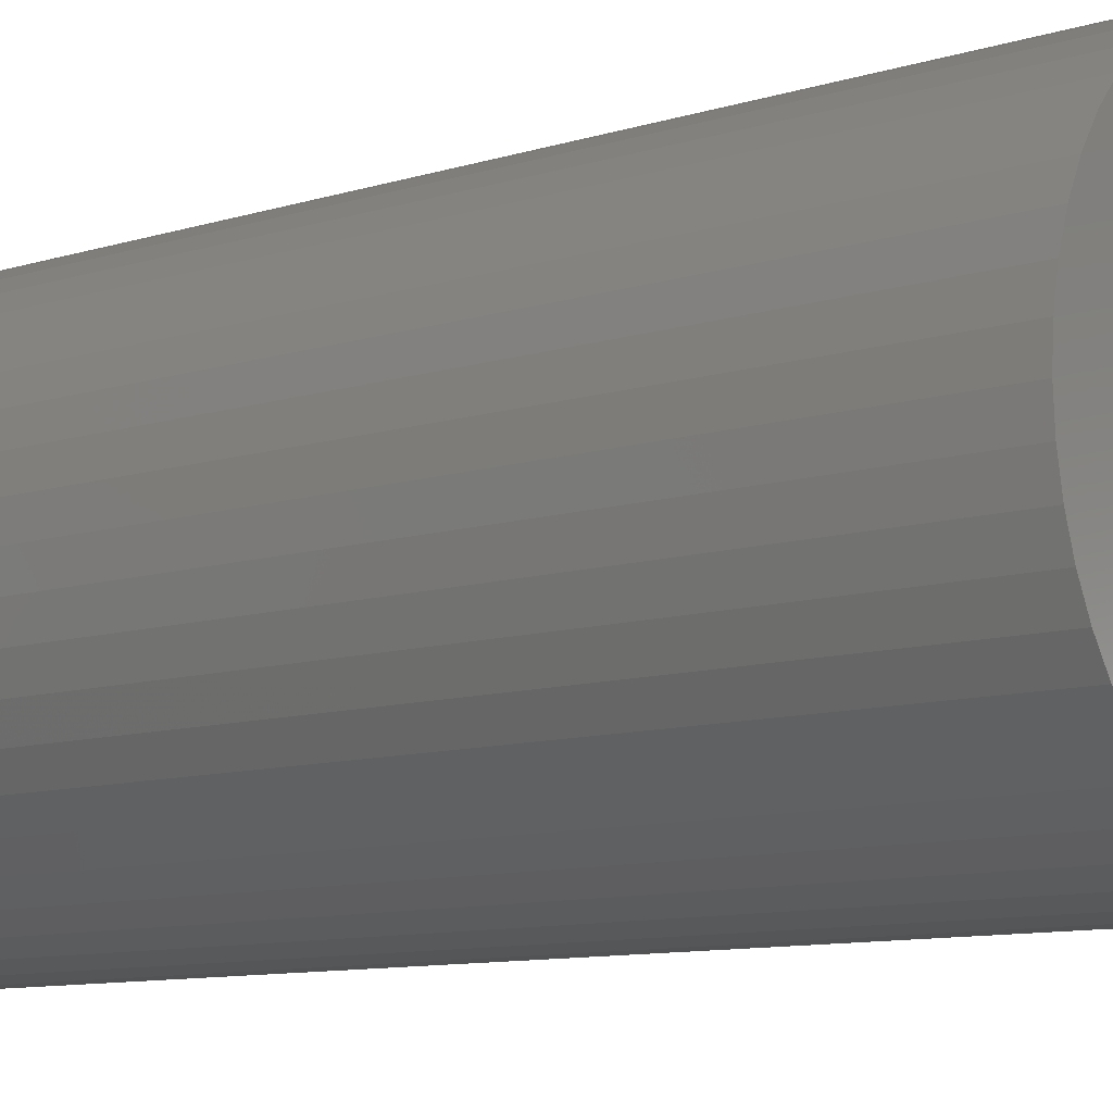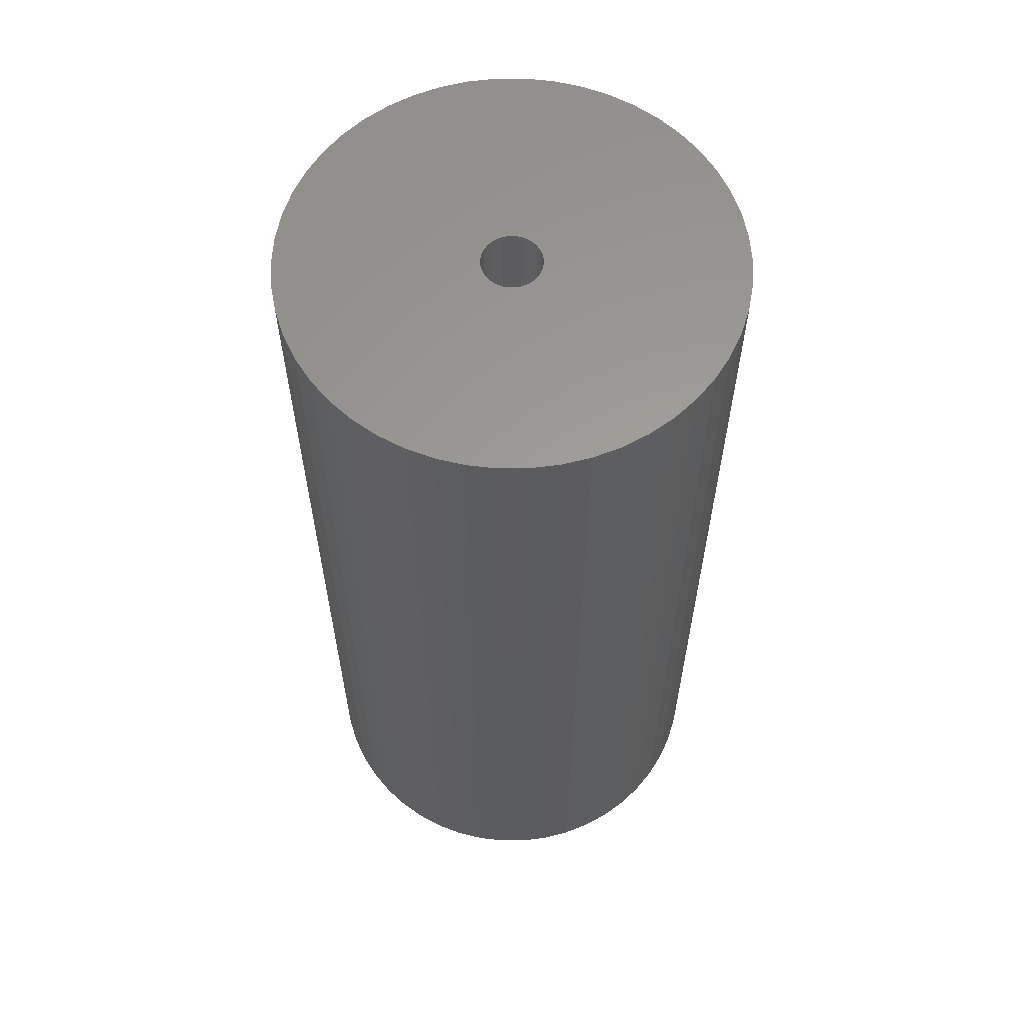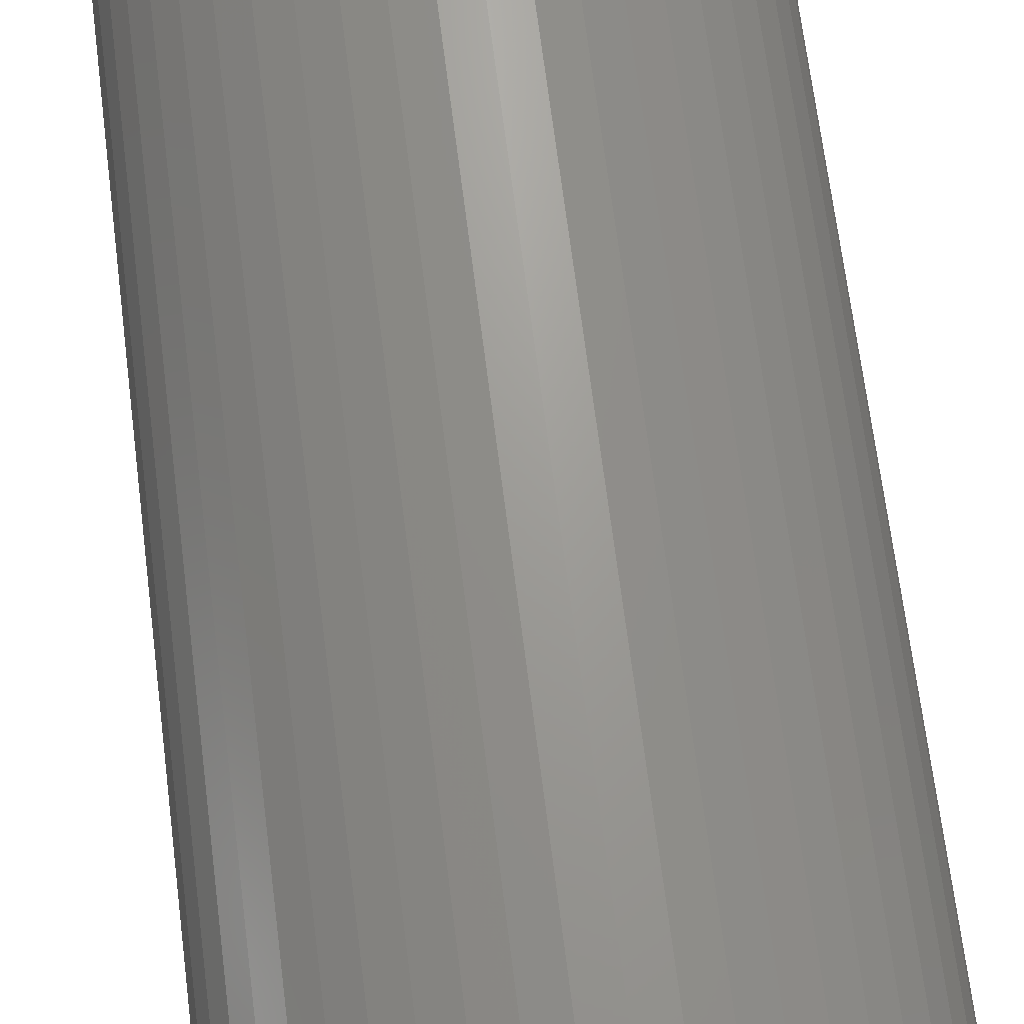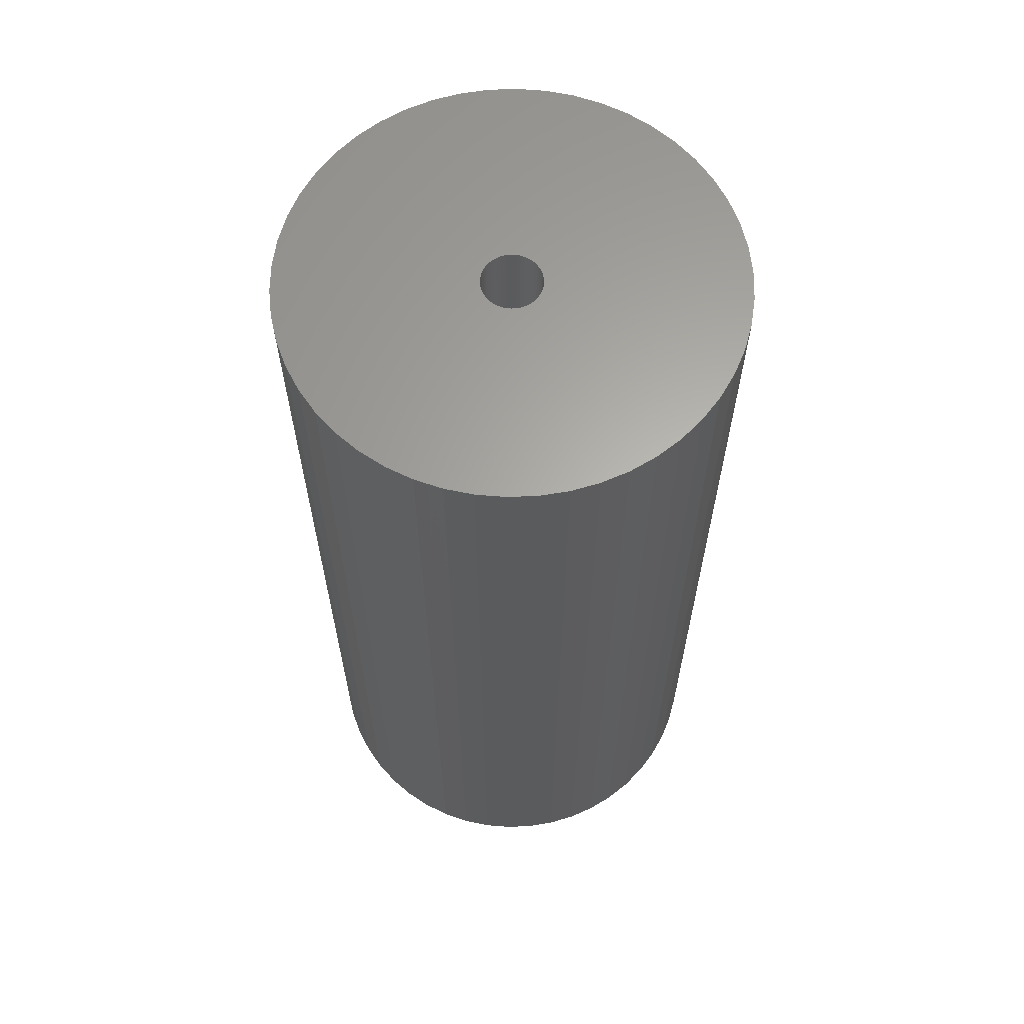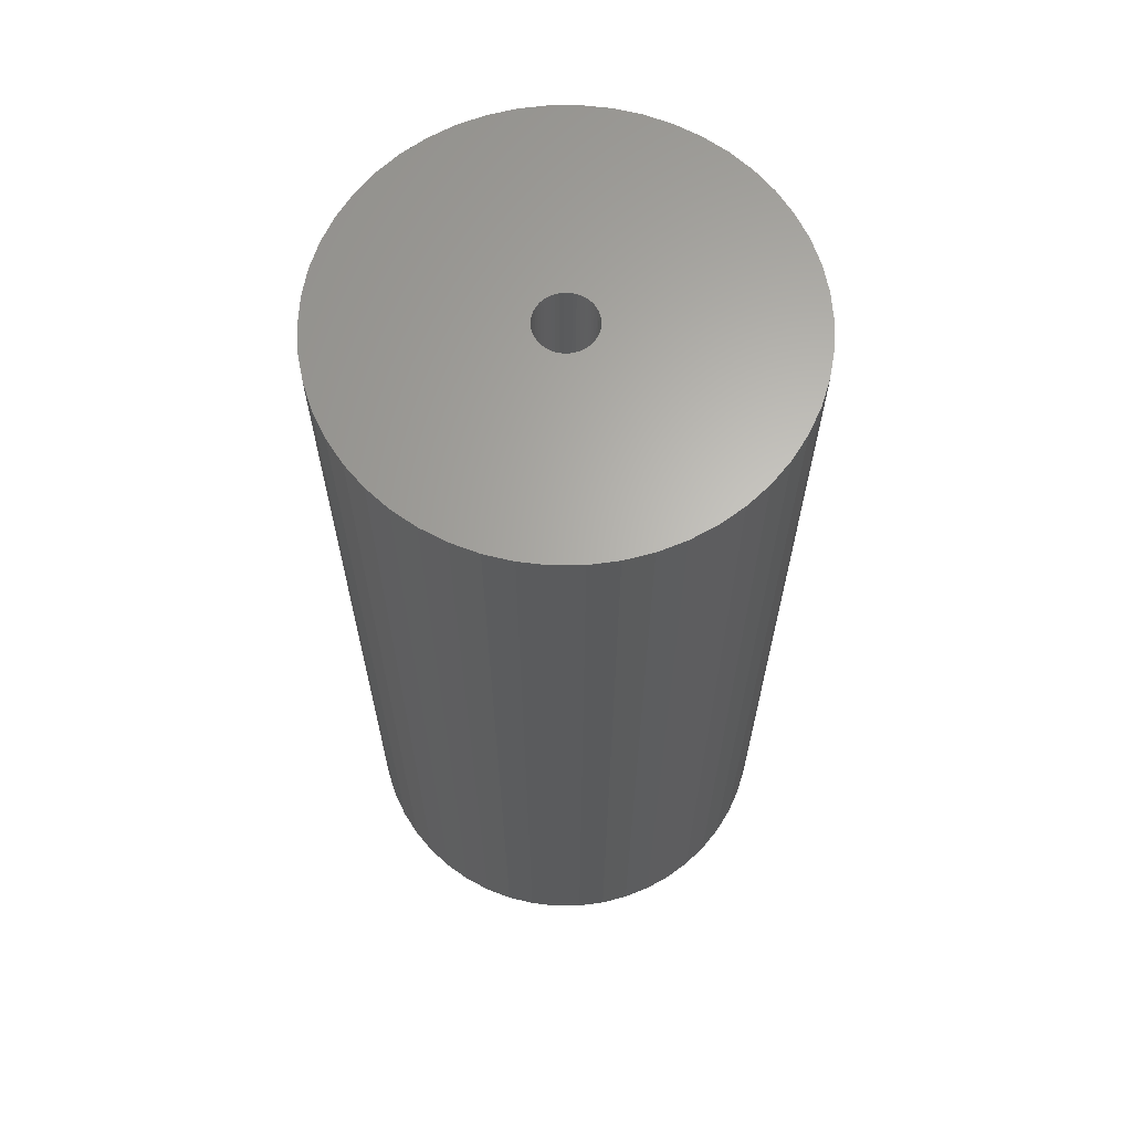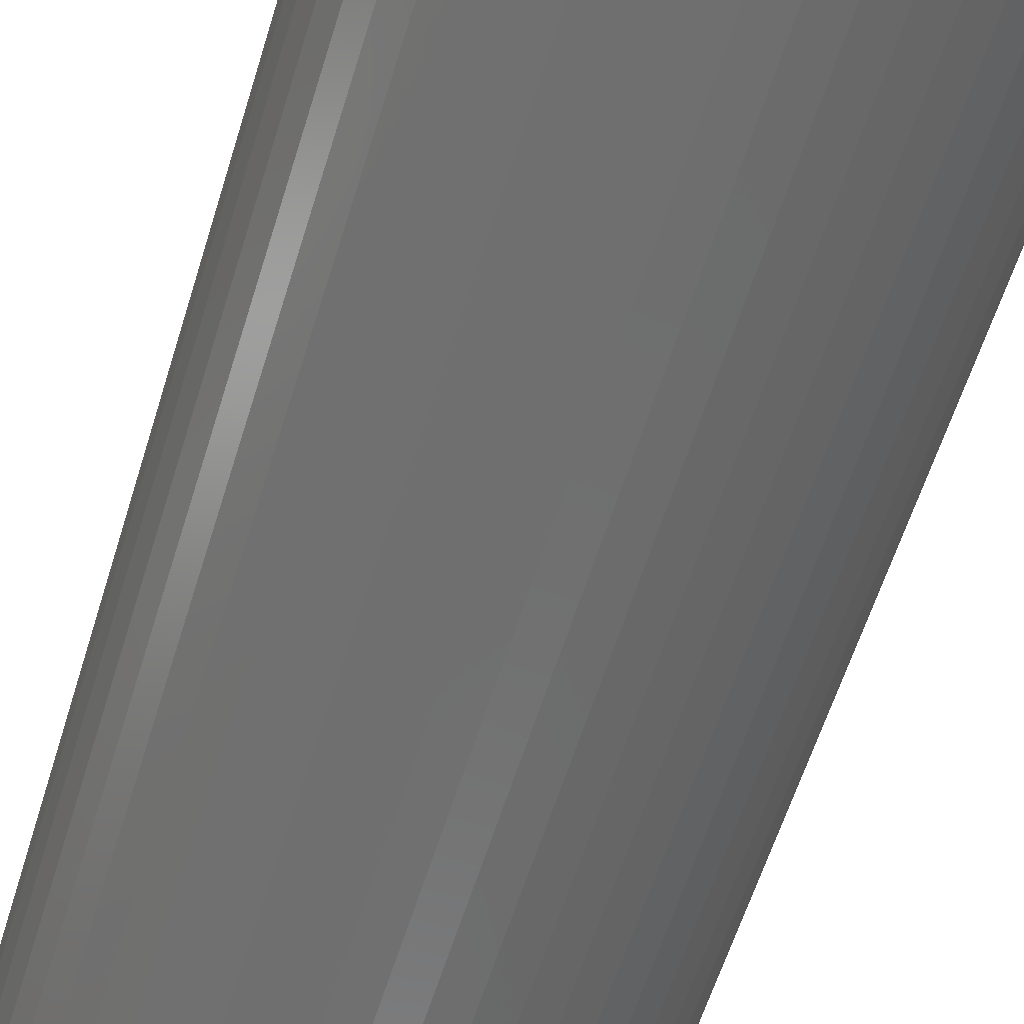
<metadata>
{"format":"stl","ext":"stl","renderer":"f3d","projection":"perspective","resolution":1024,"background":"white","views":[{"elev":-9.5,"azim":-49.9,"up":"+Y"},{"elev":60.6,"azim":107.7,"up":"+Z"},{"elev":69.0,"azim":172.8,"up":"+Y"},{"elev":63.3,"azim":112.8,"up":"+Z"},{"elev":64.7,"azim":85.9,"up":"+Z"},{"elev":-60.2,"azim":-17.1,"up":"+Y"}]}
</metadata>
<code>
# stl→obj: 200 verts, 400 faces
v 17 0 36
v 16.87 2.131 -36
v 16.87 2.131 36
v 17 0 -36
v -17 0 -36
v -16.87 2.131 36
v -16.87 2.131 -36
v -17 0 36
v 1.067 16.97 -36
v -1.067 16.97 36
v 1.067 16.97 36
v -1.067 16.97 -36
v -1.067 -16.97 -36
v 1.067 -16.97 36
v -1.067 -16.97 36
v 1.067 -16.97 -36
v 12.39 11.64 -36
v 10.84 13.1 36
v 12.39 11.64 36
v 10.84 13.1 -36
v -10.84 13.1 -36
v -12.39 11.64 36
v -10.84 13.1 36
v -12.39 11.64 -36
v -5.253 16.17 -36
v -7.238 15.38 36
v -5.253 16.17 36
v -7.238 15.38 -36
v 15.81 6.258 36
v 14.9 8.19 -36
v 14.9 8.19 36
v 15.81 6.258 -36
v 7.238 15.38 -36
v 5.253 16.17 36
v 7.238 15.38 36
v 5.253 16.17 -36
v 3.185 16.7 36
v 3.185 16.7 -36
v 9.109 14.35 -36
v 9.109 14.35 36
v -15.81 6.258 -36
v -14.9 8.19 36
v -14.9 8.19 -36
v -15.81 6.258 36
v 2.25 0 36
v 2.232 0.282 36
v 16.47 4.228 36
v 16.87 -2.131 36
v 2.179 0.5596 36
v 2.232 -0.282 36
v 2.092 0.8283 36
v 16.47 -4.228 36
v 1.972 1.084 36
v 13.75 9.992 36
v 2.179 -0.5596 36
v 1.82 1.323 36
v 15.81 -6.258 36
v 1.64 1.54 36
v 2.092 -0.8283 36
v 1.434 1.734 36
v 14.9 -8.19 36
v 1.206 1.9 36
v 1.972 -1.084 36
v 0.958 2.036 36
v 13.75 -9.992 36
v 0.6953 2.14 36
v 1.82 -1.323 36
v 12.39 -11.64 36
v 0.4216 2.21 36
v 0.1413 2.246 36
v -0.1413 2.246 36
v -0.4216 2.21 36
v -3.185 16.7 36
v -0.6953 2.14 36
v -0.958 2.036 36
v -1.206 1.9 36
v -9.109 14.35 36
v -1.434 1.734 36
v -1.64 1.54 36
v -1.82 1.323 36
v 1.64 -1.54 36
v 10.84 -13.1 36
v 1.434 -1.734 36
v 9.109 -14.35 36
v 1.206 -1.9 36
v 7.238 -15.38 36
v 0.958 -2.036 36
v 5.253 -16.17 36
v 0.6953 -2.14 36
v 3.185 -16.7 36
v 0.4216 -2.21 36
v 0.1413 -2.246 36
v -0.1413 -2.246 36
v -0.4216 -2.21 36
v -3.185 -16.7 36
v -0.6953 -2.14 36
v -5.253 -16.17 36
v -0.958 -2.036 36
v -7.238 -15.38 36
v -1.206 -1.9 36
v -9.109 -14.35 36
v -1.434 -1.734 36
v -10.84 -13.1 36
v -1.64 -1.54 36
v -12.39 -11.64 36
v -1.82 -1.323 36
v -13.75 -9.992 36
v -1.972 -1.084 36
v -14.9 -8.19 36
v -2.092 -0.8283 36
v -15.81 -6.258 36
v -2.179 -0.5596 36
v -16.47 -4.228 36
v -2.232 -0.282 36
v -16.87 -2.131 36
v -2.25 0 36
v -13.75 9.992 36
v -1.972 1.084 36
v -2.092 0.8283 36
v -2.179 0.5596 36
v -16.47 4.228 36
v -2.232 0.282 36
v -3.185 16.7 -36
v 2.25 0 -36
v 16.87 -2.131 -36
v 2.232 -0.282 -36
v 16.47 -4.228 -36
v 2.179 -0.5596 -36
v 15.81 -6.258 -36
v 2.232 0.282 -36
v 2.092 -0.8283 -36
v 14.9 -8.19 -36
v 16.47 4.228 -36
v 1.972 -1.084 -36
v 13.75 -9.992 -36
v 2.179 0.5596 -36
v 1.82 -1.323 -36
v 12.39 -11.64 -36
v 1.64 -1.54 -36
v 10.84 -13.1 -36
v 2.092 0.8283 -36
v 1.434 -1.734 -36
v 9.109 -14.35 -36
v 1.206 -1.9 -36
v 7.238 -15.38 -36
v 1.972 1.084 -36
v 0.958 -2.036 -36
v 5.253 -16.17 -36
v 13.75 9.992 -36
v 0.6953 -2.14 -36
v 3.185 -16.7 -36
v 1.82 1.323 -36
v 0.4216 -2.21 -36
v 0.1413 -2.246 -36
v -0.1413 -2.246 -36
v -0.4216 -2.21 -36
v -3.185 -16.7 -36
v -0.6953 -2.14 -36
v -5.253 -16.17 -36
v -0.958 -2.036 -36
v -7.238 -15.38 -36
v -1.206 -1.9 -36
v -9.109 -14.35 -36
v -1.434 -1.734 -36
v -10.84 -13.1 -36
v -1.64 -1.54 -36
v -12.39 -11.64 -36
v -1.82 -1.323 -36
v 1.64 1.54 -36
v 1.434 1.734 -36
v 1.206 1.9 -36
v 0.958 2.036 -36
v 0.6953 2.14 -36
v 0.4216 2.21 -36
v 0.1413 2.246 -36
v -0.1413 2.246 -36
v -0.4216 2.21 -36
v -0.6953 2.14 -36
v -0.958 2.036 -36
v -1.206 1.9 -36
v -9.109 14.35 -36
v -1.434 1.734 -36
v -1.64 1.54 -36
v -1.82 1.323 -36
v -13.75 9.992 -36
v -1.972 1.084 -36
v -2.092 0.8283 -36
v -2.179 0.5596 -36
v -16.47 4.228 -36
v -2.232 0.282 -36
v -2.25 0 -36
v -13.75 -9.992 -36
v -1.972 -1.084 -36
v -14.9 -8.19 -36
v -2.092 -0.8283 -36
v -15.81 -6.258 -36
v -2.179 -0.5596 -36
v -16.47 -4.228 -36
v -2.232 -0.282 -36
v -16.87 -2.131 -36
f 1 2 3
f 2 1 4
f 5 6 7
f 6 5 8
f 9 10 11
f 10 9 12
f 13 14 15
f 14 13 16
f 17 18 19
f 18 17 20
f 21 22 23
f 22 21 24
f 25 26 27
f 26 25 28
f 29 30 31
f 30 29 32
f 33 34 35
f 34 33 36
f 36 37 34
f 37 36 38
f 39 35 40
f 35 39 33
f 41 42 43
f 42 41 44
f 45 1 3
f 46 3 47
f 1 45 48
f 49 47 29
f 50 48 45
f 51 29 31
f 48 50 52
f 53 31 54
f 55 52 50
f 56 54 19
f 52 55 57
f 58 19 18
f 59 57 55
f 60 18 40
f 57 59 61
f 62 40 35
f 63 61 59
f 64 35 34
f 61 63 65
f 66 34 37
f 67 65 63
f 65 67 68
f 3 46 45
f 47 49 46
f 29 51 49
f 31 53 51
f 54 56 53
f 19 58 56
f 18 60 58
f 40 62 60
f 69 37 11
f 35 64 62
f 34 66 64
f 37 69 66
f 11 70 69
f 11 71 70
f 10 71 11
f 71 10 72
f 73 72 10
f 72 73 74
f 27 74 73
f 74 27 75
f 26 75 27
f 75 26 76
f 77 76 26
f 76 77 78
f 23 78 77
f 78 23 79
f 79 22 80
f 22 79 23
f 81 68 67
f 68 81 82
f 83 82 81
f 82 83 84
f 85 84 83
f 84 85 86
f 87 86 85
f 86 87 88
f 89 88 87
f 88 89 90
f 91 90 89
f 90 91 14
f 92 14 91
f 93 14 92
f 15 93 94
f 95 94 96
f 97 96 98
f 93 15 14
f 99 98 100
f 101 100 102
f 103 102 104
f 105 104 106
f 107 106 108
f 109 108 110
f 111 110 112
f 113 112 114
f 94 95 15
f 115 114 116
f 117 80 22
f 80 117 118
f 96 97 95
f 42 118 117
f 98 99 97
f 118 42 119
f 100 101 99
f 44 119 42
f 102 103 101
f 119 44 120
f 104 105 103
f 121 120 44
f 106 107 105
f 120 121 122
f 108 109 107
f 6 122 121
f 110 111 109
f 122 6 116
f 112 113 111
f 8 116 6
f 114 115 113
f 116 8 115
f 12 73 10
f 73 12 123
f 124 4 125
f 126 125 127
f 4 124 2
f 128 127 129
f 130 2 124
f 131 129 132
f 2 130 133
f 134 132 135
f 136 133 130
f 137 135 138
f 133 136 32
f 139 138 140
f 141 32 136
f 142 140 143
f 32 141 30
f 144 143 145
f 146 30 141
f 147 145 148
f 30 146 149
f 150 148 151
f 152 149 146
f 149 152 17
f 125 126 124
f 127 128 126
f 129 131 128
f 132 134 131
f 135 137 134
f 138 139 137
f 140 142 139
f 143 144 142
f 153 151 16
f 145 147 144
f 148 150 147
f 151 153 150
f 16 154 153
f 16 155 154
f 13 155 16
f 155 13 156
f 157 156 13
f 156 157 158
f 159 158 157
f 158 159 160
f 161 160 159
f 160 161 162
f 163 162 161
f 162 163 164
f 165 164 163
f 164 165 166
f 166 167 168
f 167 166 165
f 169 17 152
f 17 169 20
f 170 20 169
f 20 170 39
f 171 39 170
f 39 171 33
f 172 33 171
f 33 172 36
f 173 36 172
f 36 173 38
f 174 38 173
f 38 174 9
f 175 9 174
f 176 9 175
f 12 176 177
f 123 177 178
f 25 178 179
f 176 12 9
f 28 179 180
f 181 180 182
f 21 182 183
f 24 183 184
f 185 184 186
f 43 186 187
f 41 187 188
f 189 188 190
f 177 123 12
f 7 190 191
f 192 168 167
f 168 192 193
f 178 25 123
f 194 193 192
f 179 28 25
f 193 194 195
f 180 181 28
f 196 195 194
f 182 21 181
f 195 196 197
f 183 24 21
f 198 197 196
f 184 185 24
f 197 198 199
f 186 43 185
f 200 199 198
f 187 41 43
f 199 200 191
f 188 189 41
f 5 191 200
f 190 7 189
f 191 5 7
f 16 90 14
f 90 16 151
f 47 32 29
f 32 47 133
f 3 133 47
f 133 3 2
f 54 17 19
f 17 54 149
f 31 149 54
f 149 31 30
f 38 11 37
f 11 38 9
f 20 40 18
f 40 20 39
f 43 117 185
f 117 43 42
f 185 22 24
f 22 185 117
f 189 44 41
f 44 189 121
f 7 121 189
f 121 7 6
f 28 77 26
f 77 28 181
f 181 23 77
f 23 181 21
f 123 27 73
f 27 123 25
f 48 4 1
f 4 48 125
f 61 129 57
f 129 61 132
f 167 103 105
f 103 167 165
f 194 111 196
f 111 194 109
f 192 109 194
f 109 192 107
f 145 84 86
f 84 145 143
f 57 127 52
f 127 57 129
f 167 107 192
f 107 167 105
f 198 115 200
f 115 198 113
f 200 8 5
f 8 200 115
f 196 113 198
f 113 196 111
f 140 68 82
f 68 140 138
f 148 86 88
f 86 148 145
f 151 88 90
f 88 151 148
f 52 125 48
f 125 52 127
f 65 132 61
f 132 65 135
f 68 135 65
f 135 68 138
f 157 15 95
f 15 157 13
f 161 97 99
f 97 161 159
f 165 101 103
f 101 165 163
f 143 82 84
f 82 143 140
f 159 95 97
f 95 159 157
f 163 99 101
f 99 163 161
f 124 46 130
f 46 124 45
f 116 190 122
f 190 116 191
f 176 70 71
f 70 176 175
f 154 93 92
f 93 154 155
f 170 58 60
f 58 170 169
f 183 78 79
f 78 183 182
f 179 74 75
f 74 179 178
f 131 55 128
f 55 131 59
f 141 53 146
f 53 141 51
f 130 49 136
f 49 130 46
f 173 64 66
f 64 173 172
f 174 66 69
f 66 174 173
f 171 60 62
f 60 171 170
f 119 186 118
f 186 119 187
f 80 183 79
f 183 80 184
f 120 187 119
f 187 120 188
f 180 75 76
f 75 180 179
f 177 71 72
f 71 177 176
f 153 92 91
f 92 153 154
f 136 51 141
f 51 136 49
f 152 58 169
f 58 152 56
f 146 56 152
f 56 146 53
f 175 69 70
f 69 175 174
f 172 62 64
f 62 172 171
f 118 184 80
f 184 118 186
f 122 188 120
f 188 122 190
f 182 76 78
f 76 182 180
f 178 72 74
f 72 178 177
f 126 45 124
f 45 126 50
f 137 63 134
f 63 137 67
f 128 50 126
f 50 128 55
f 164 104 102
f 104 164 166
f 108 195 110
f 195 108 193
f 104 168 106
f 168 104 166
f 142 85 83
f 85 142 144
f 134 59 131
f 59 134 63
f 158 98 96
f 98 158 160
f 110 197 112
f 197 110 195
f 139 67 137
f 67 139 81
f 144 87 85
f 87 144 147
f 147 89 87
f 89 147 150
f 150 91 89
f 91 150 153
f 160 100 98
f 100 160 162
f 106 193 108
f 193 106 168
f 112 199 114
f 199 112 197
f 114 191 116
f 191 114 199
f 139 83 81
f 83 139 142
f 156 96 94
f 96 156 158
f 155 94 93
f 94 155 156
f 162 102 100
f 102 162 164

</code>
